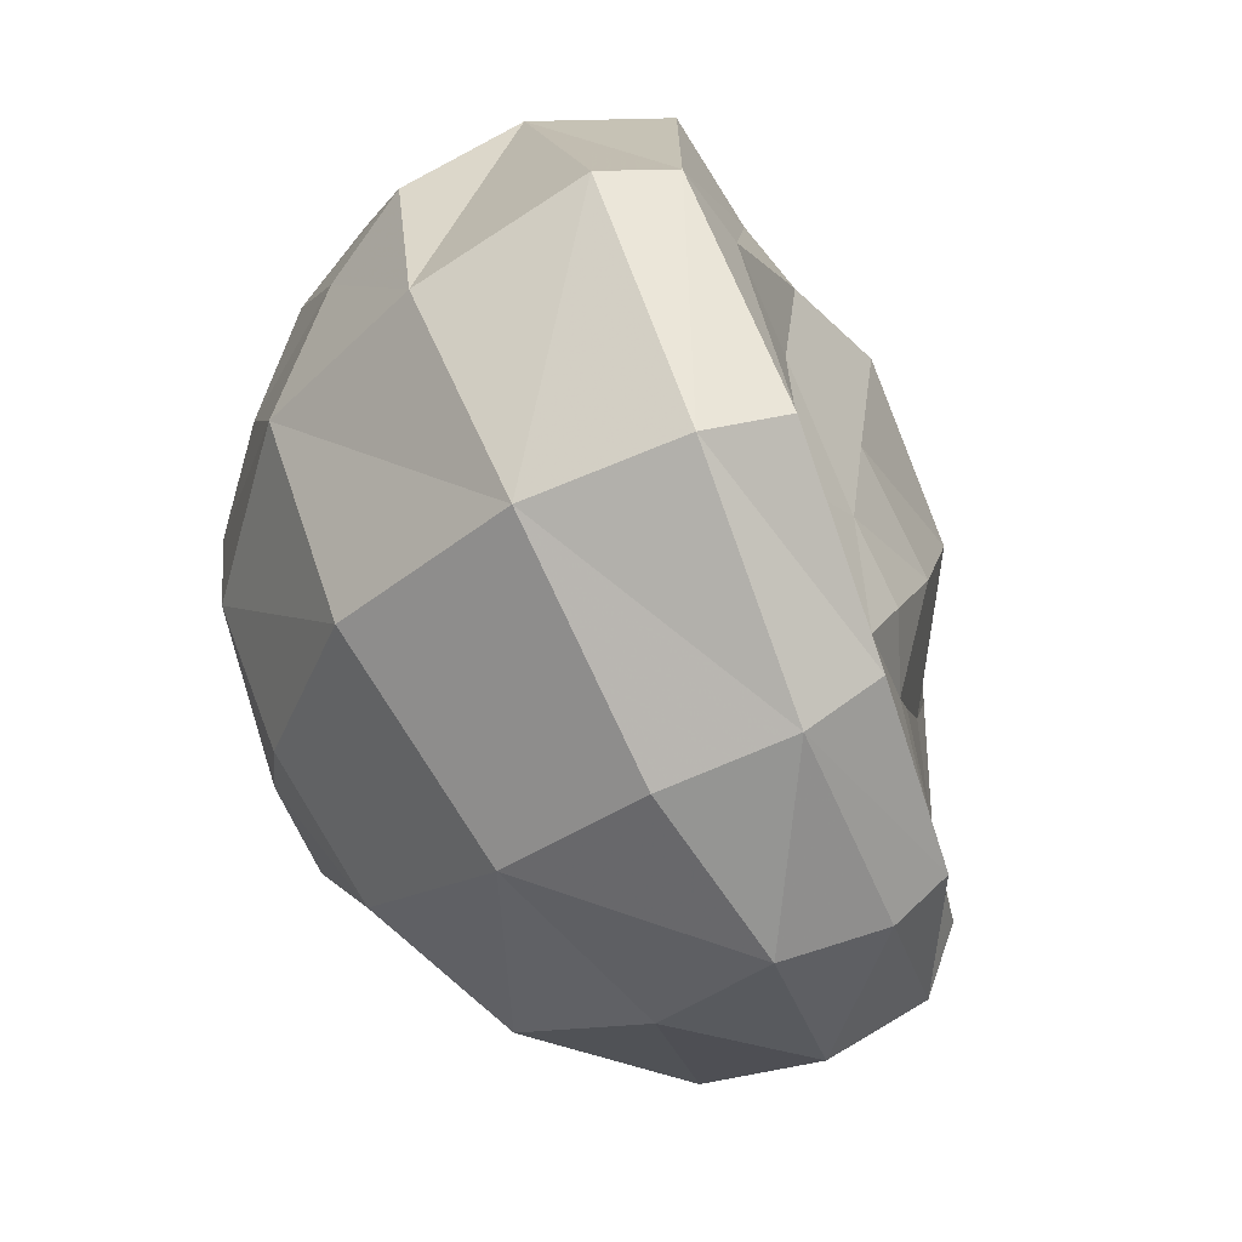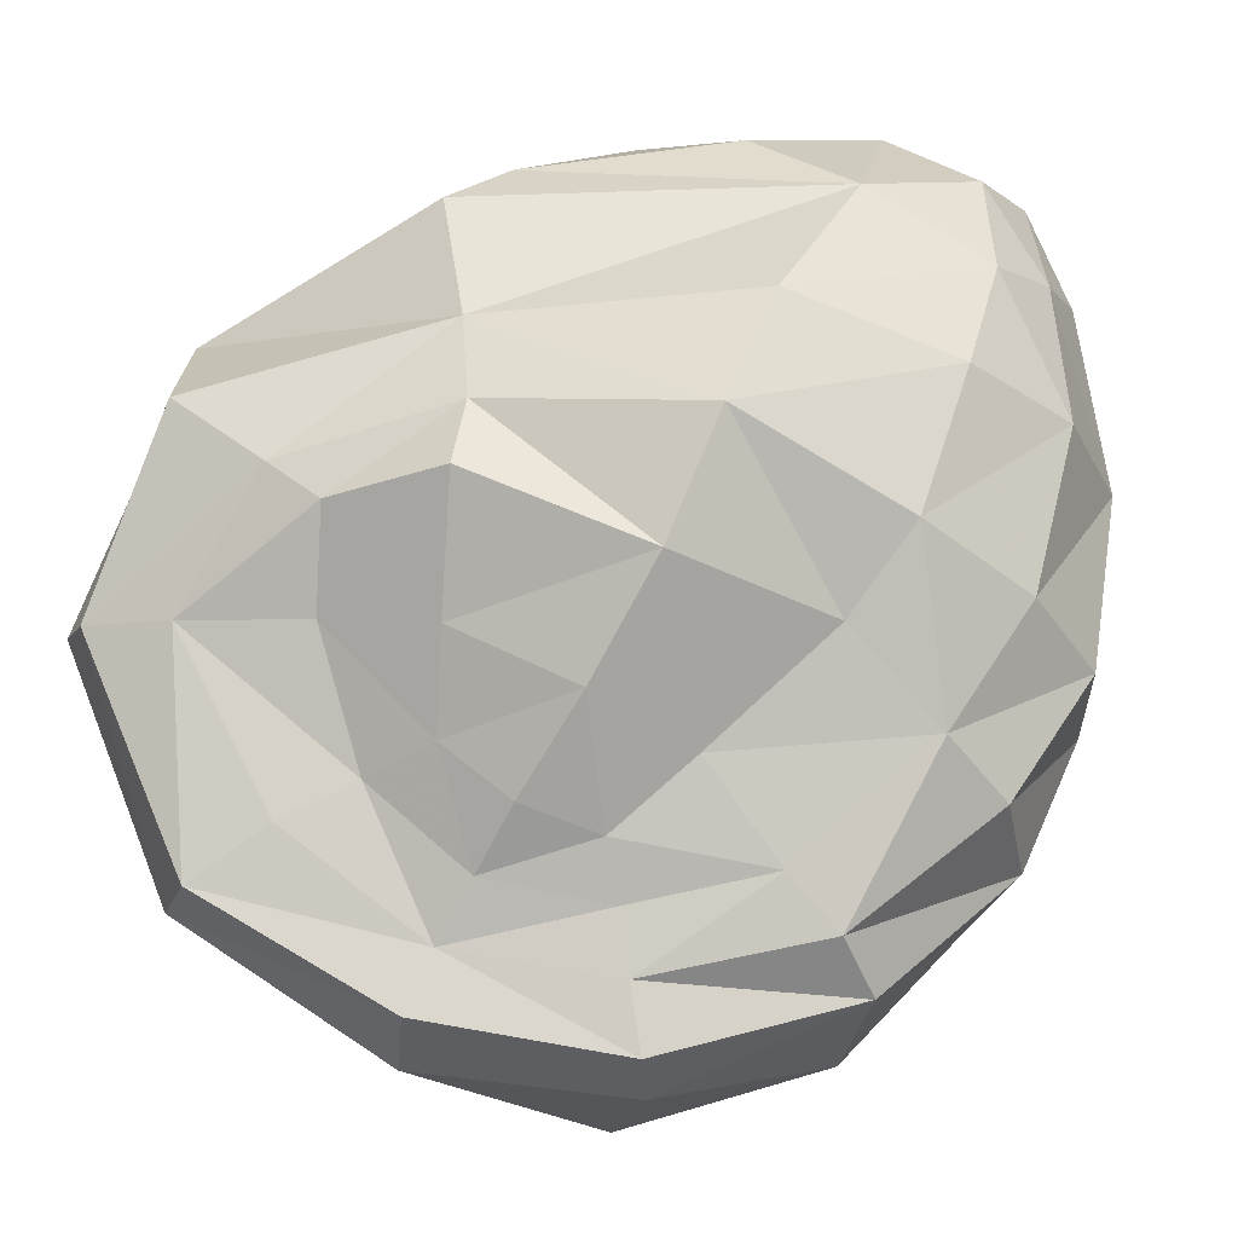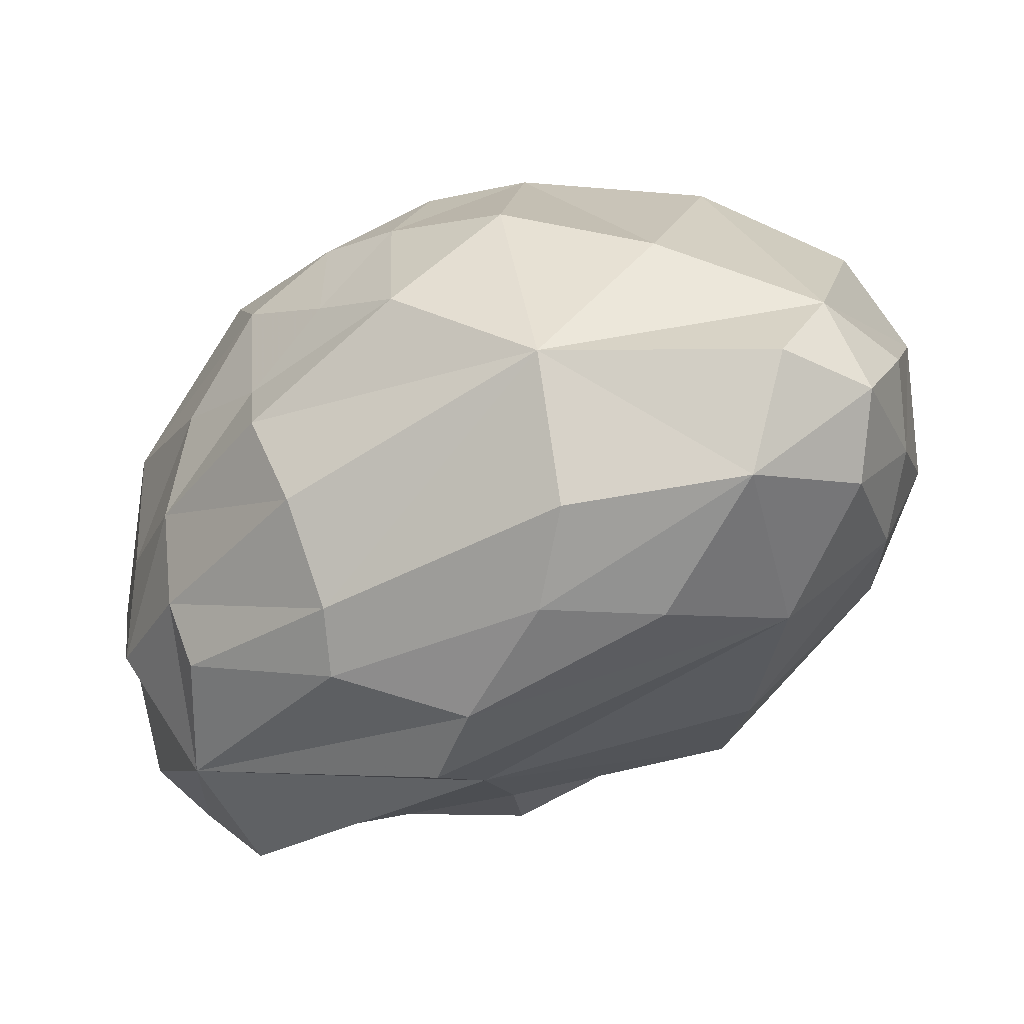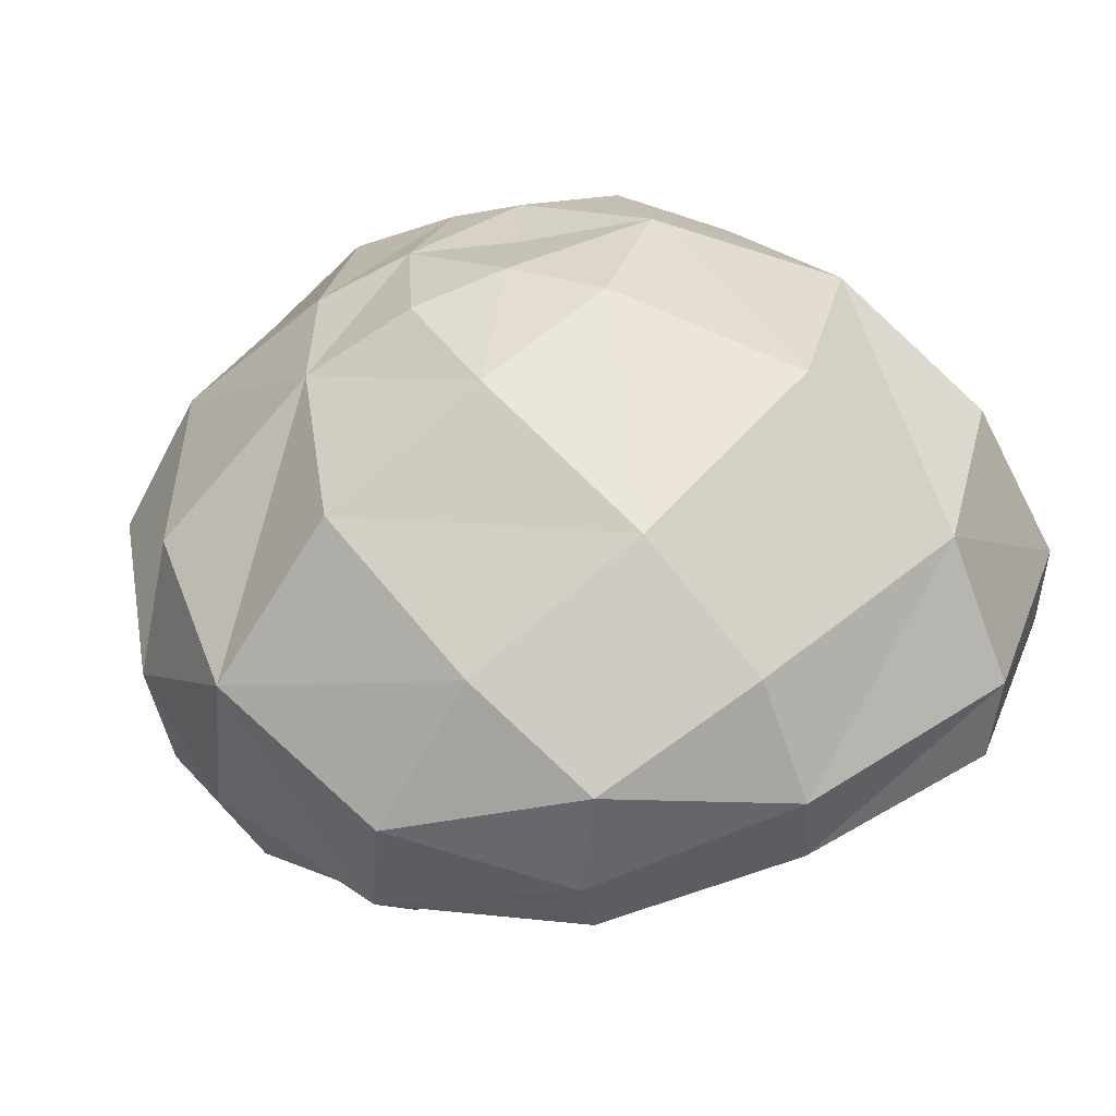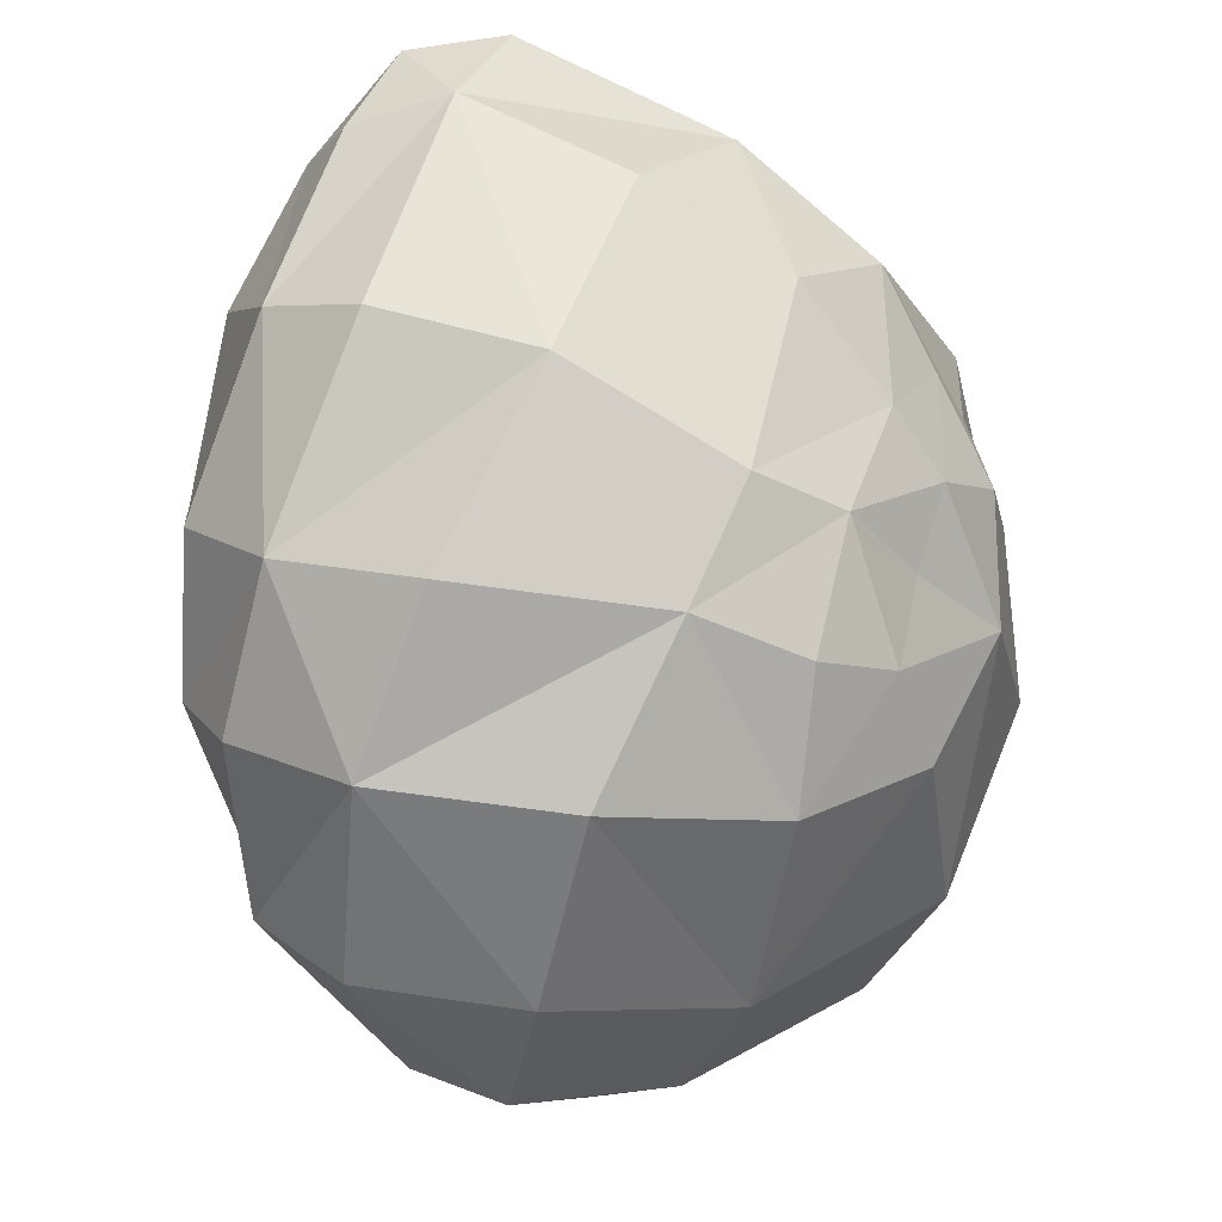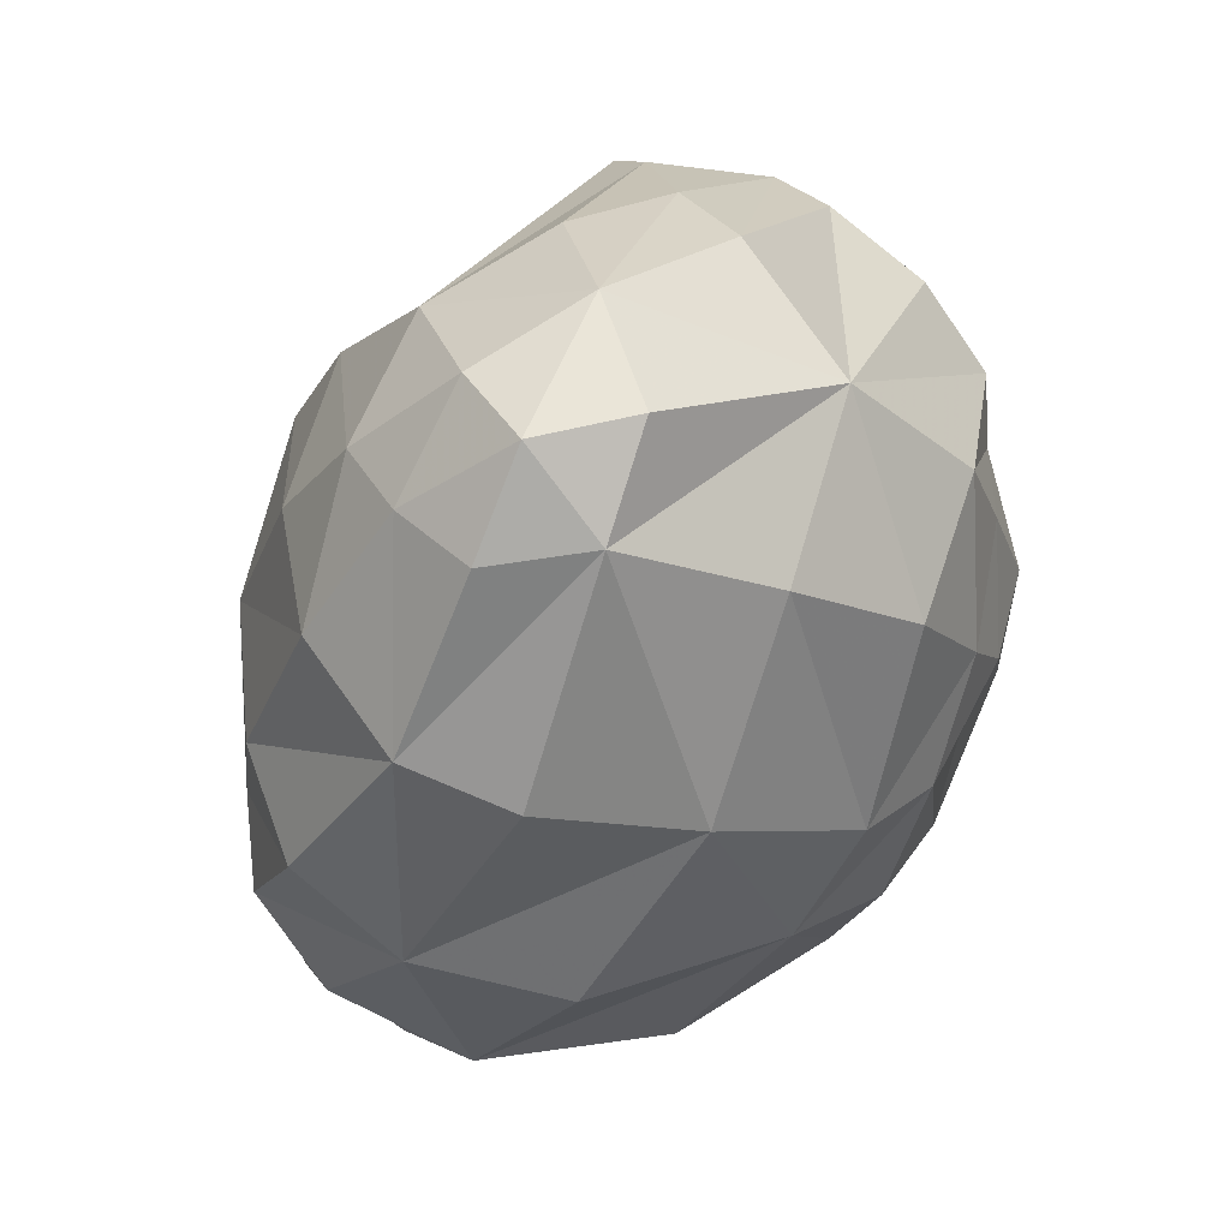
<metadata>
{"format":"obj","ext":"obj","renderer":"f3d","projection":"perspective","resolution":1024,"background":"white","views":[{"elev":-48.2,"azim":-49.9,"up":"+Z"},{"elev":2.2,"azim":27.5,"up":"+Z"},{"elev":20.2,"azim":-5.4,"up":"+Y"},{"elev":-78.7,"azim":-141.5,"up":"+Z"},{"elev":-27.4,"azim":158.3,"up":"+Z"},{"elev":30.6,"azim":140.3,"up":"+Z"}]}
</metadata>
<code>
v 0.1926 0.1758 0.2343
v 0.0498 0.1918 0.2172
v 0.04654 0.08904 0.2596
v 0.2105 0.09387 0.204
v 0.07817 0.005877 -0.1491
v -0.04224 0.0483 0.2296
v -0.004068 -0.08178 0.1093
v 0.1023 -0.04475 -0.02162
v -0.03558 0.1987 0.06685
v -0.1052 -0.02238 0.1726
v -0.01771 0.1852 -0.0151
v -0.1328 0.05394 0.09664
v -0.07348 0.1497 0.1322
v 0.1595 0.07166 0.2381
v -0.1386 0.01319 0.1191
v 0.04144 -0.07048 0.01513
v 0.215 0.1746 0.1904
v 0.1782 0.2041 0.1975
v 0.152 0.1961 0.2394
v 0.136 0.1493 0.2656
v 0.1878 0.1357 0.2436
v 0.2187 0.134 0.1981
v 0.1076 0.2237 0.1633
v 0.0422 0.2297 0.1268
v -0.01026 0.2015 0.1642
v 0.05569 0.1358 0.2593
v -0.05916 0.1222 0.2025
v -0.04478 0.07931 0.226
v -0.07379 0.146 0.1655
v 0.101 0.08501 0.2605
v 0.1522 0.00659 0.1928
v 0.2142 0.05366 0.1633
v 0.2404 0.1024 0.1396
v 0.09059 0.07305 -0.1328
v 0.1617 0.04416 -0.1212
v 0.1107 -0.02678 -0.1271
v -0.1054 0.03501 0.1814
v 0.05285 -0.07864 0.1228
v 0.04612 -0.05398 0.1487
v -0.03242 -0.07871 0.1242
v -0.008737 -0.07816 0.06179
v 0.04605 -0.07399 0.06114
v -0.06395 -0.09766 0.06098
v 0.1058 -0.04042 -0.04921
v 0.1653 -0.0146 -0.03462
v 0.1346 -0.02694 0.01069
v 0.1035 -0.06307 0.03716
v 0.0739 -0.06613 -0.007627
v 0.05499 -0.06503 -0.03775
v -0.07255 0.1735 0.08436
v -0.04114 0.1872 0.126
v -0.005878 0.2135 0.08829
v 0.016 0.2148 0.03411
v -0.02631 0.1884 0.02799
v -0.0792 0.1597 0.02585
v -0.0773 -0.08039 0.15
v 0.02927 -0.02873 0.1827
v 0.00396 -0.00129 0.2334
v -0.1292 -0.08032 0.05127
v -0.1044 -0.1039 0.05823
v -0.1434 -0.002954 0.03073
v -0.1147 0.05772 0.1609
v 0.02479 0.1983 -0.0248
v 0.01578 0.1592 -0.07404
v -0.04746 0.1537 -0.03818
v -0.116 0.0904 0.1309
v -0.1031 0.1266 0.09683
v -0.13 0.08422 0.03598
v 0.01686 0.03434 0.2474
v 0.008656 -0.07289 -0.001287
v -0.0197 -0.09321 -0.01719
v 0.03987 -0.06981 -0.06594
v -0.05065 -0.1108 -0.04255
v 0.03325 -0.08338 -0.09179
v 0.1195 -0.04752 -0.1068
v 0.1124 -0.04408 -0.07686
v 0.1915 0.01303 -0.08708
v 0.1859 -0.006288 -0.05981
v 0.2263 0.08324 -0.0436
v 0.2346 0.04582 -0.01128
v 0.2184 0.01967 0.01797
v 0.2513 0.09985 0.03817
v 0.2407 0.05828 0.07015
v 0.2102 0.01163 0.1021
v 0.1838 -0.0005403 0.06183
v 0.1486 -0.03478 0.1466
v 0.1326 -0.05513 0.09081
v 0.2394 0.1564 0.1101
v 0.2104 0.1956 0.09445
v 0.2293 0.1428 0.007132
v 0.1774 0.1856 -0.01275
v 0.1438 0.2236 0.07307
v 0.1858 0.1271 -0.0739
v 0.1011 0.1565 -0.08469
v 0.08041 0.2033 -0.01664
v 0.06198 0.224 0.03784
v -0.001286 0.0735 -0.1189
v -0.09286 0.07482 -0.05816
v -0.002846 -0.002401 -0.1283
v -0.09876 -0.01844 -0.06619
v 0.01586 -0.05792 -0.1184
v -0.07708 -0.0855 -0.05807
g Group7196
f 1 17 18 19
f 1 19 20 21
f 1 21 22 17
f 2 23 24 25
f 2 19 18 23
f 2 26 20 19
f 2 27 28 26
f 2 25 29 27
f 3 30 20 26
f 4 22 21 14
f 4 14 31 32
f 4 32 33 22
f 5 34 35 36
f 7 38 39 40
f 7 41 42 38
f 7 40 43 41
f 8 44 45 46
f 8 46 47 48
f 8 48 49 44
f 9 50 51 52
f 9 52 53 54
f 9 54 55 50
f 10 56 57 58
f 10 59 60 56
f 10 15 61 59
f 10 37 62 15
f 11 54 53 63
f 11 63 64 65
f 11 65 55 54
f 12 66 67 68
f 15 62 66 12
f 12 68 61 15
f 13 29 25 51
f 13 67 66 29
f 13 51 50 67
f 14 30 69 58
f 14 58 57 31
f 16 70 49 48
f 16 42 41 70
f 16 48 47 42
f 70 41 43 71
f 70 71 72 49
f 72 71 73 74
f 72 74 75 76
f 72 76 44 49
f 76 75 77 78
f 76 78 45 44
f 78 77 79 80
f 78 80 81 45
f 81 80 82 83
f 81 83 84 85
f 81 85 46 45
f 85 84 86 87
f 85 87 47 46
f 87 86 39 38
f 87 38 42 47
f 86 84 32 31
f 86 31 57 39
f 84 83 33 32
f 83 82 88 33
f 88 89 18 17
f 88 17 22 33
f 88 82 90 89
f 90 91 92 89
f 90 82 80 79
f 90 79 93 91
f 93 94 95 91
f 93 79 77 35
f 93 35 34 94
f 95 63 53 96
f 95 96 92 91
f 95 94 64 63
f 96 53 52 24
f 96 24 23 92
f 94 34 97 64
f 97 98 65 64
f 97 34 5 99
f 97 99 100 98
f 100 61 68 98
f 100 99 101 102
f 100 102 59 61
f 102 101 74 73
f 102 73 60 59
f 101 99 5 36
f 101 36 75 74
f 98 68 55 65
f 92 23 18 89
f 77 75 36 35
f 73 71 43 60
f 68 67 50 55
f 66 62 27 29
f 62 37 28 27
f 60 43 40 56
f 57 56 40 39
f 52 51 25 24
f 69 30 3 6
f 69 6 10 58
f 6 3 26 28
f 14 21 20 30
f 6 28 37 10

</code>
